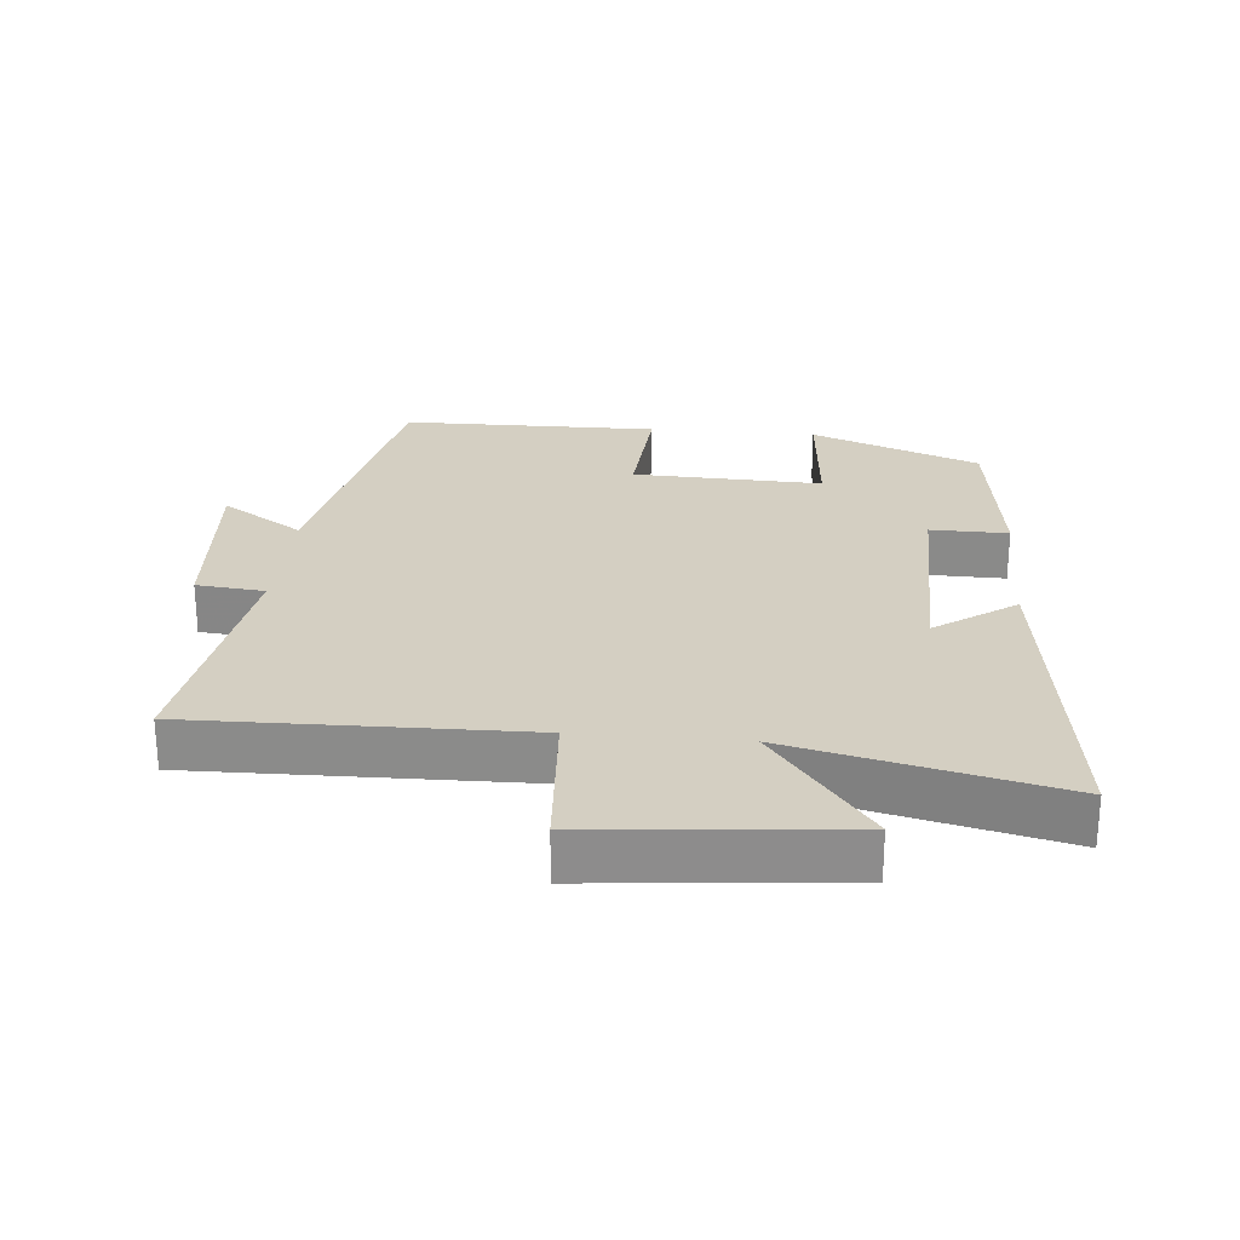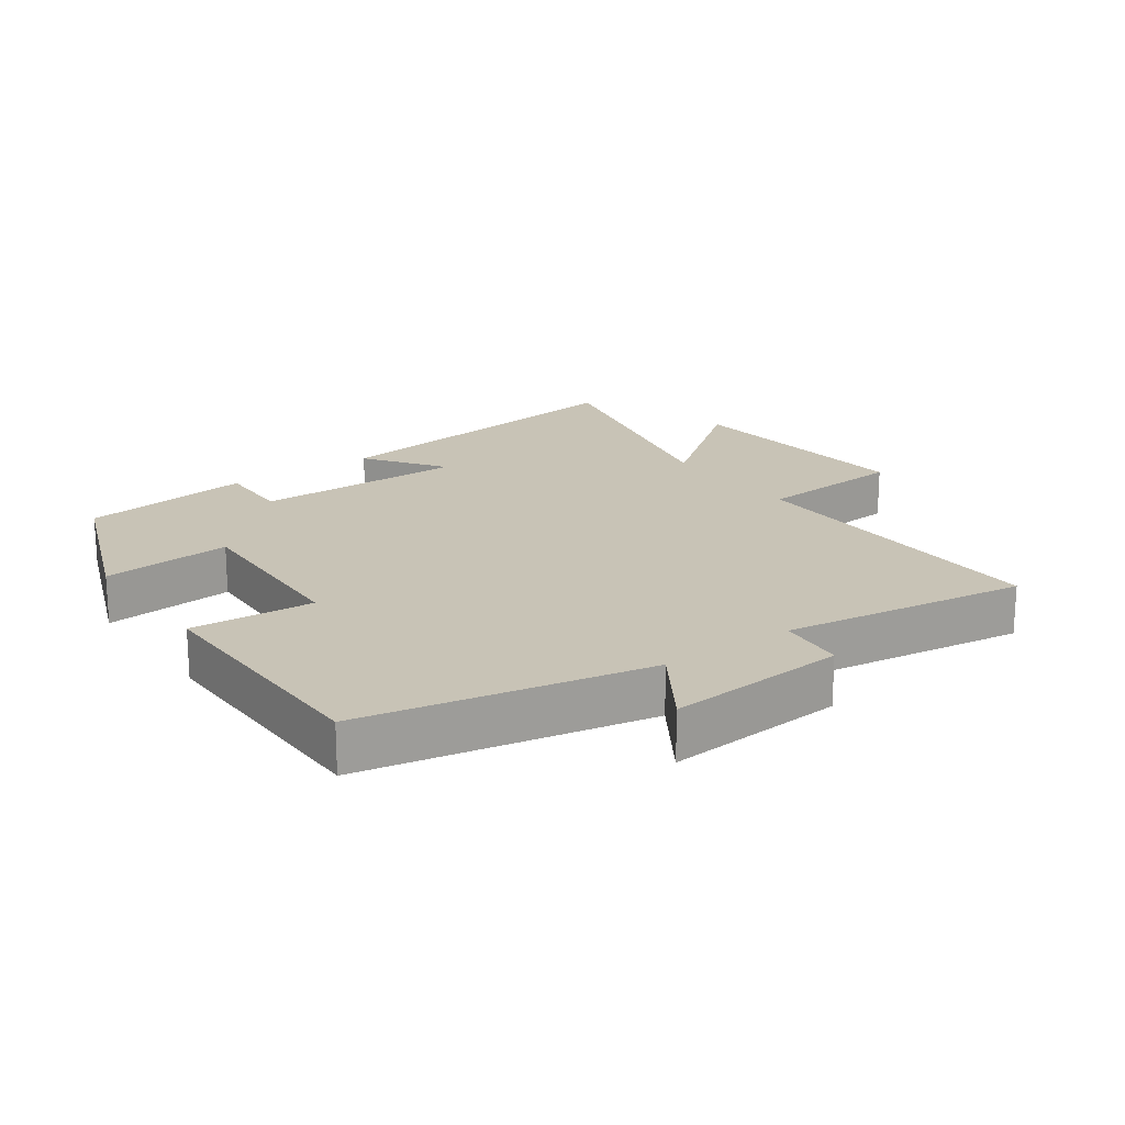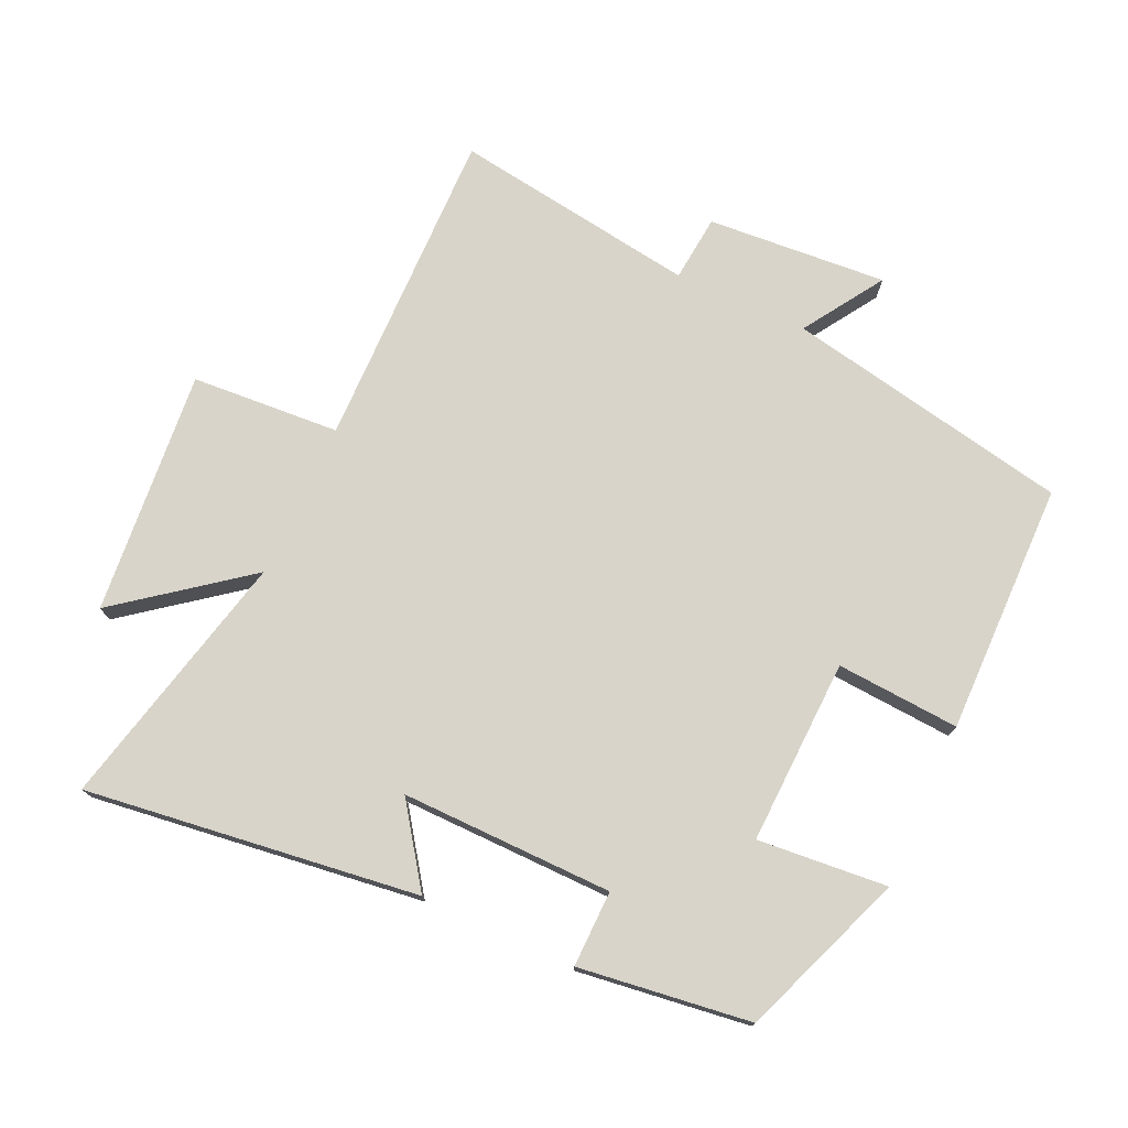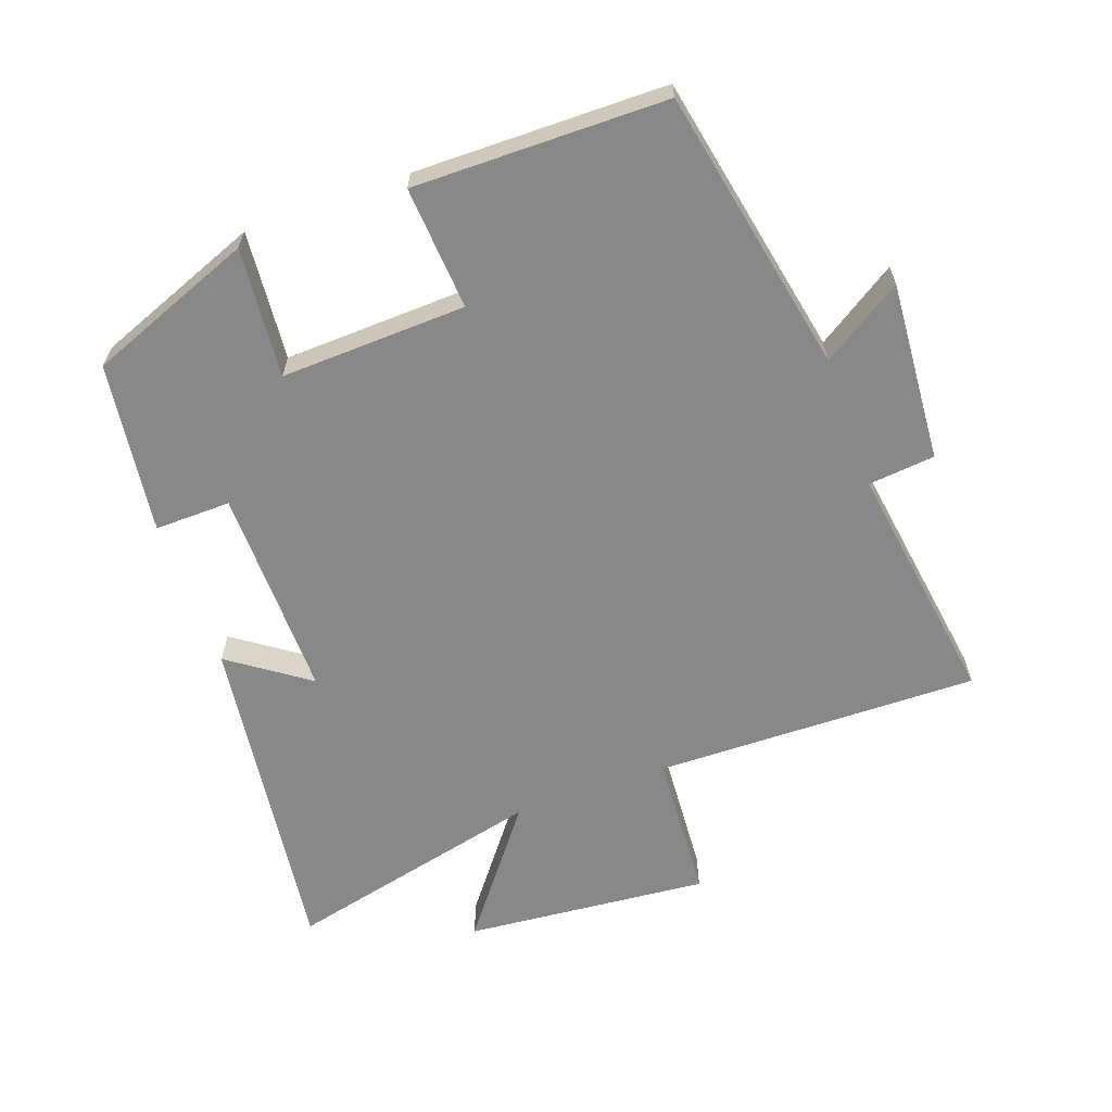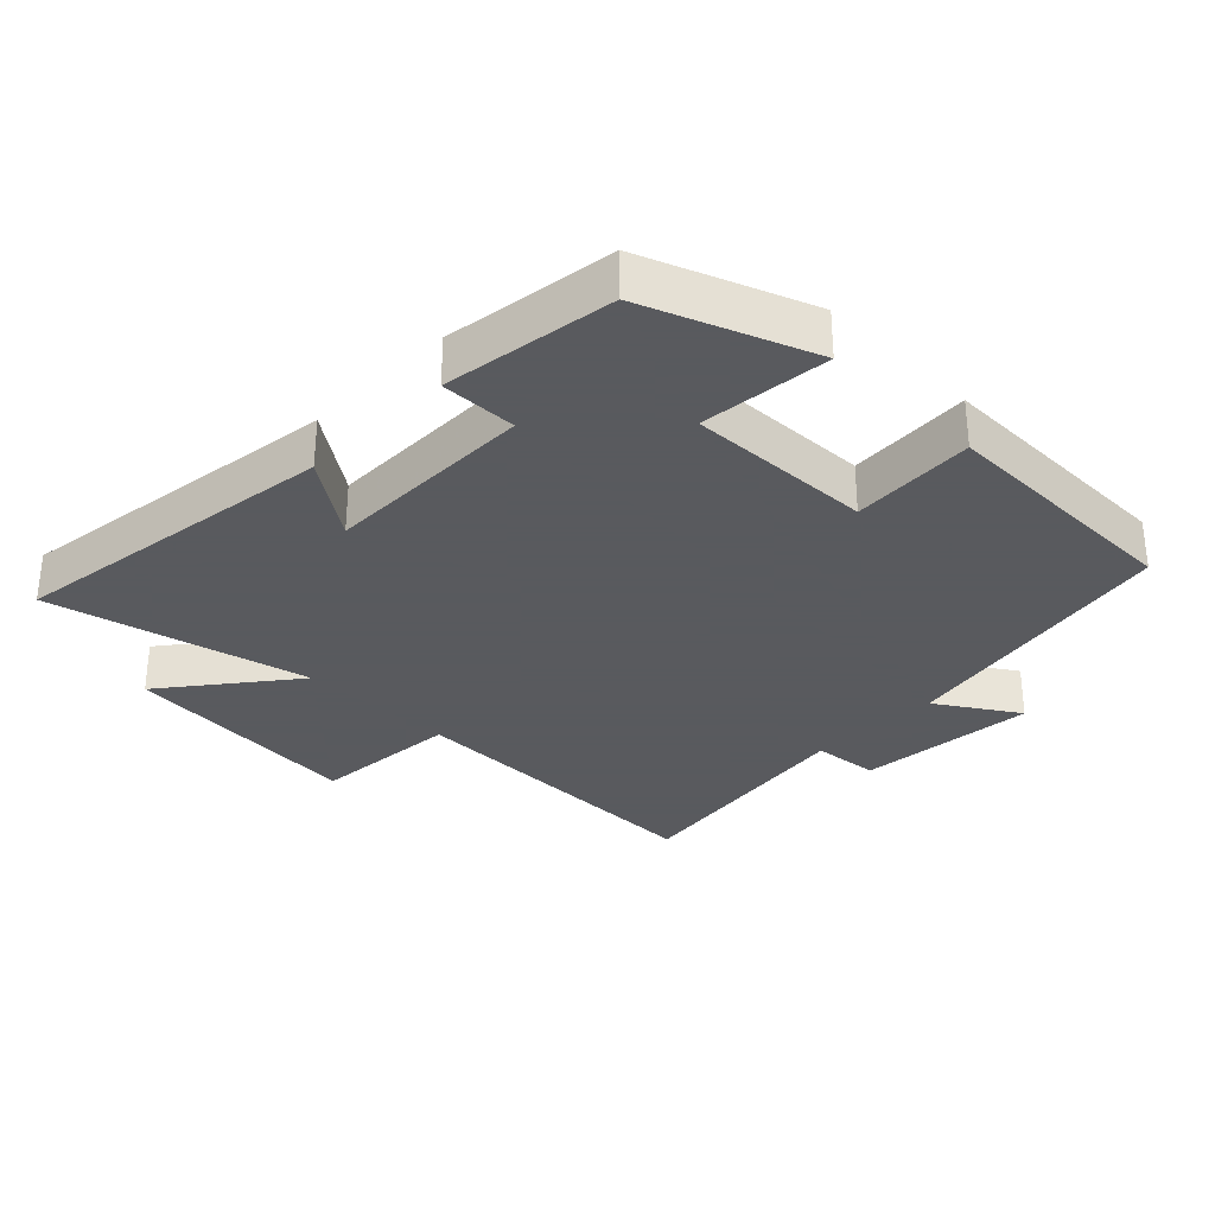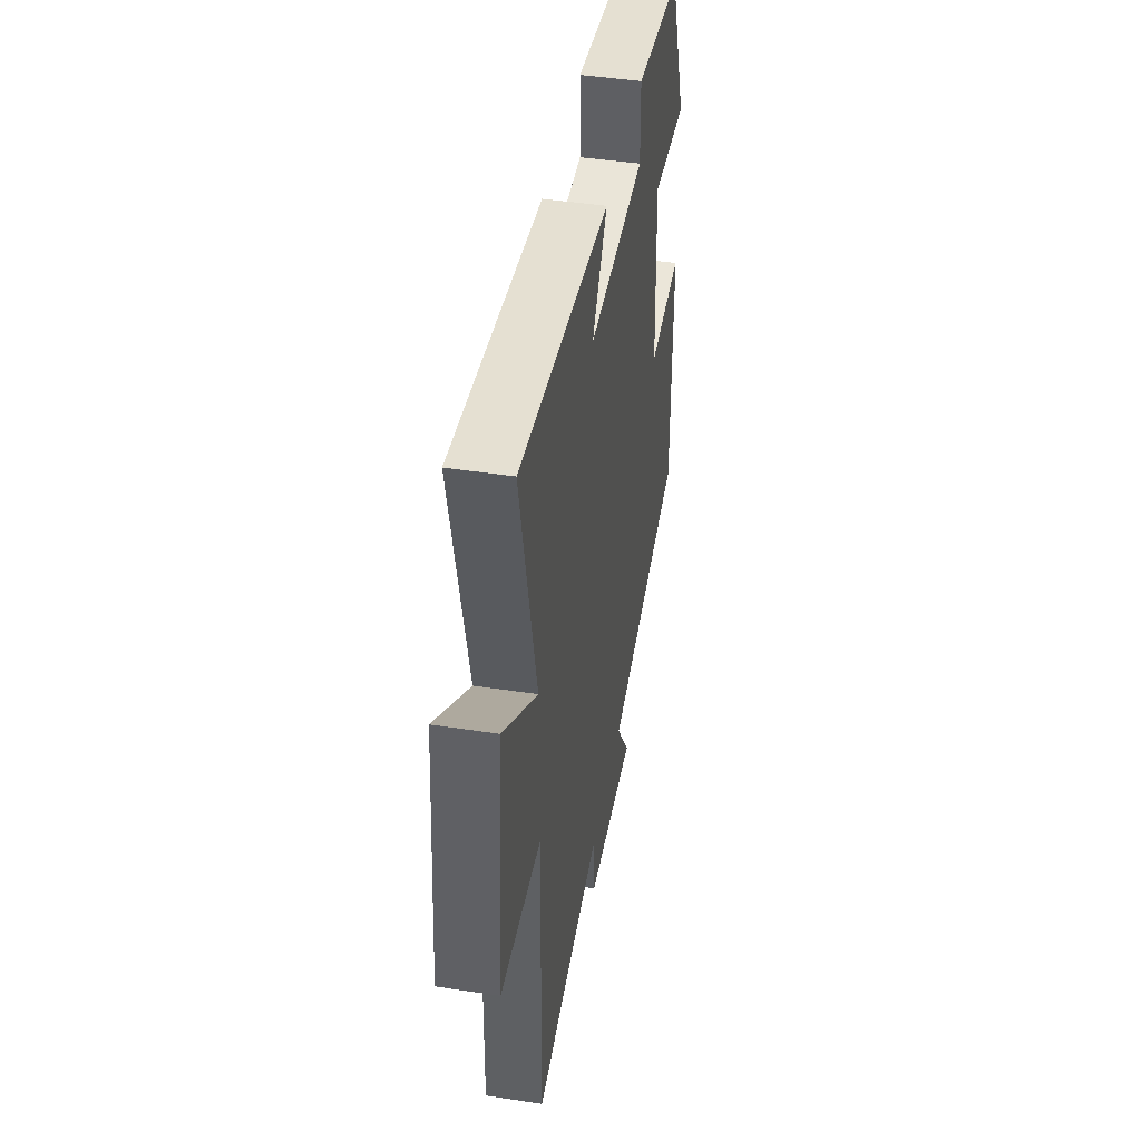
<metadata>
{"format":"obj","ext":"obj","renderer":"f3d","projection":"perspective","resolution":1024,"background":"white","views":[{"elev":25.7,"azim":-84.8,"up":"+Y"},{"elev":19.4,"azim":144.4,"up":"+Y"},{"elev":75.0,"azim":24.6,"up":"+Y"},{"elev":-62.9,"azim":109.8,"up":"+Y"},{"elev":-31.2,"azim":45.2,"up":"+Y"},{"elev":44.6,"azim":-79.9,"up":"+Z"}]}
</metadata>
<code>
v 0.496 0.07 -0.415
v 0.065 0.07 -0.5
v 0.143 0.07 -0.621
v -0.129 0.07 -0.601
v -0.139 0.07 -0.5
v -0.509 0.07 -0.555
v -0.5 0.07 -0.065
v -0.725 0.07 -0.05
v -0.691 0.07 0.32
v -0.5 0.07 0.173
v -0.592 0.07 0.565
v -0.089 0.07 0.5
v -0.173 0.07 0.381
v 0.147 0.07 0.385
v 0.145 0.07 0.5
v 0.404 0.07 0.466
v 0.5 0.07 0.216
v 0.304 0.07 0.233
v 0.314 0.07 -0.047
v 0.5 0.07 -0.034
v 0.496 0 -0.415
v 0.065 0 -0.5
v 0.143 0 -0.621
v -0.129 0 -0.601
v -0.139 0 -0.5
v -0.509 0 -0.555
v -0.5 0 -0.065
v -0.725 0 -0.05
v -0.691 0 0.32
v -0.5 0 0.173
v -0.592 0 0.565
v -0.089 0 0.5
v -0.173 0 0.381
v 0.147 0 0.385
v 0.145 0 0.5
v 0.404 0 0.466
v 0.5 0 0.216
v 0.304 0 0.233
v 0.314 0 -0.047
v 0.5 0 -0.034
f 19 20 1 2
f 18 19 2
f 15 16 17 18
f 14 15 18
f 13 14 18 2
f 10 11 12 13
f 10 13 2
f 7 8 9 10
f 7 10 2 3
f 5 6 7
f 5 7 3
f 3 4 5
f 22 21 40 39
f 22 39 38
f 38 37 36 35
f 38 35 34
f 22 38 34 33
f 33 32 31 30
f 22 33 30
f 30 29 28 27
f 23 22 30 27
f 27 26 25
f 23 27 25
f 25 24 23
f 1 21 22 2
f 2 22 23 3
f 3 23 24 4
f 4 24 25 5
f 5 25 26 6
f 6 26 27 7
f 7 27 28 8
f 8 28 29 9
f 9 29 30 10
f 10 30 31 11
f 11 31 32 12
f 12 32 33 13
f 13 33 34 14
f 14 34 35 15
f 15 35 36 16
f 16 36 37 17
f 17 37 38 18
f 18 38 39 19
f 19 39 40 20
f 20 40 21 1

</code>
